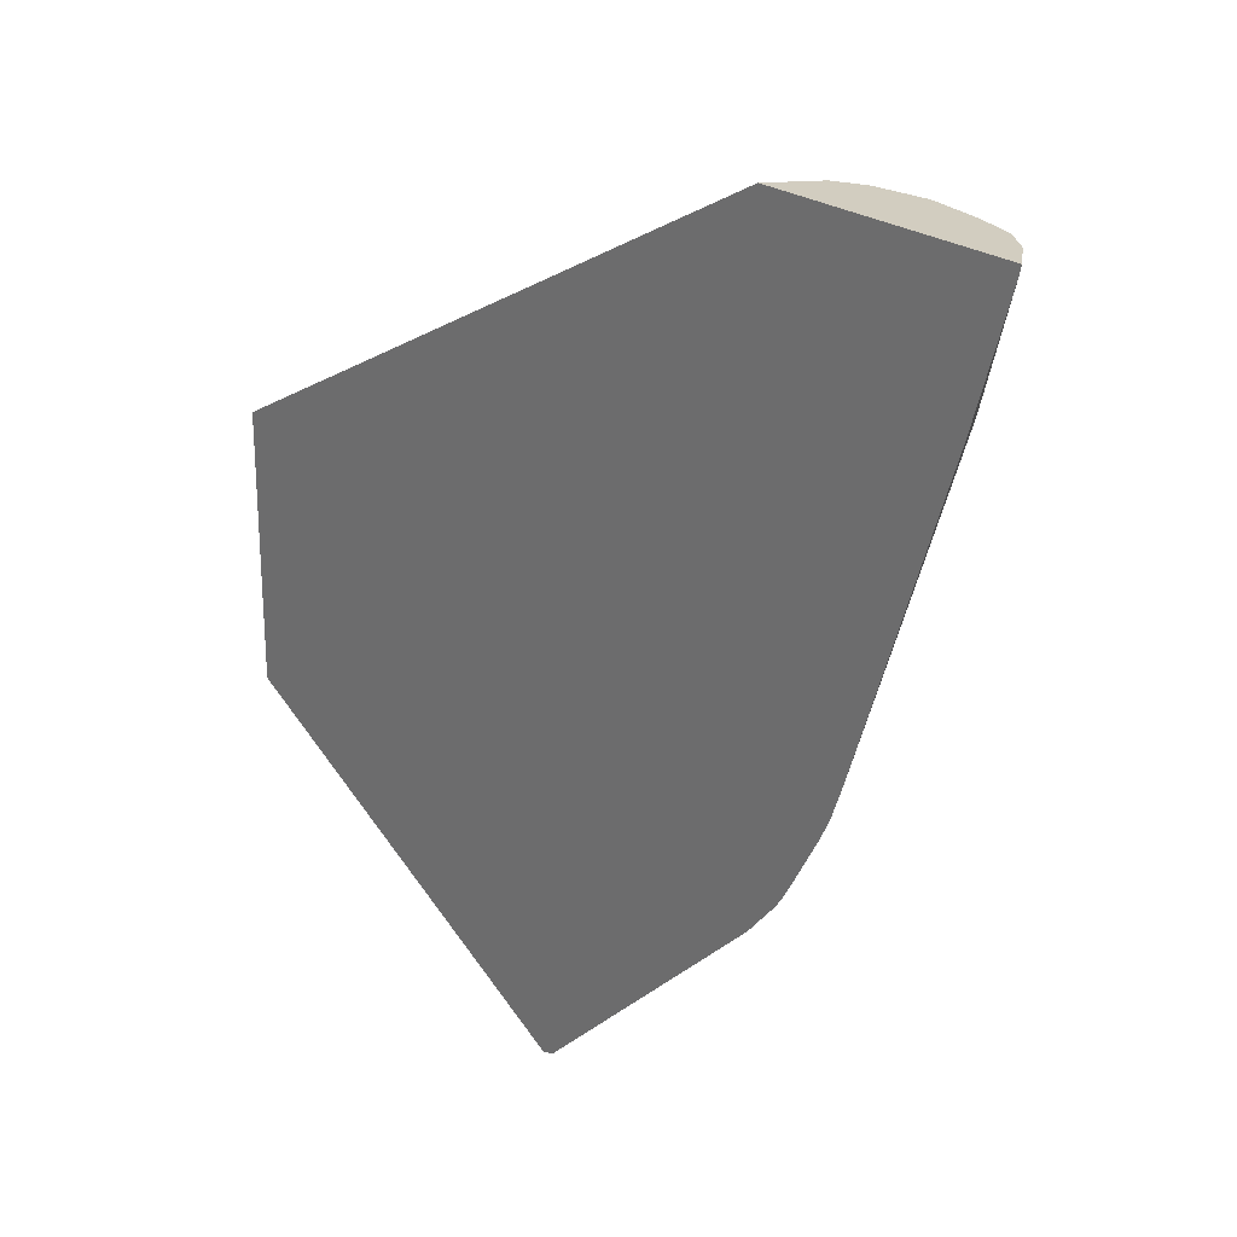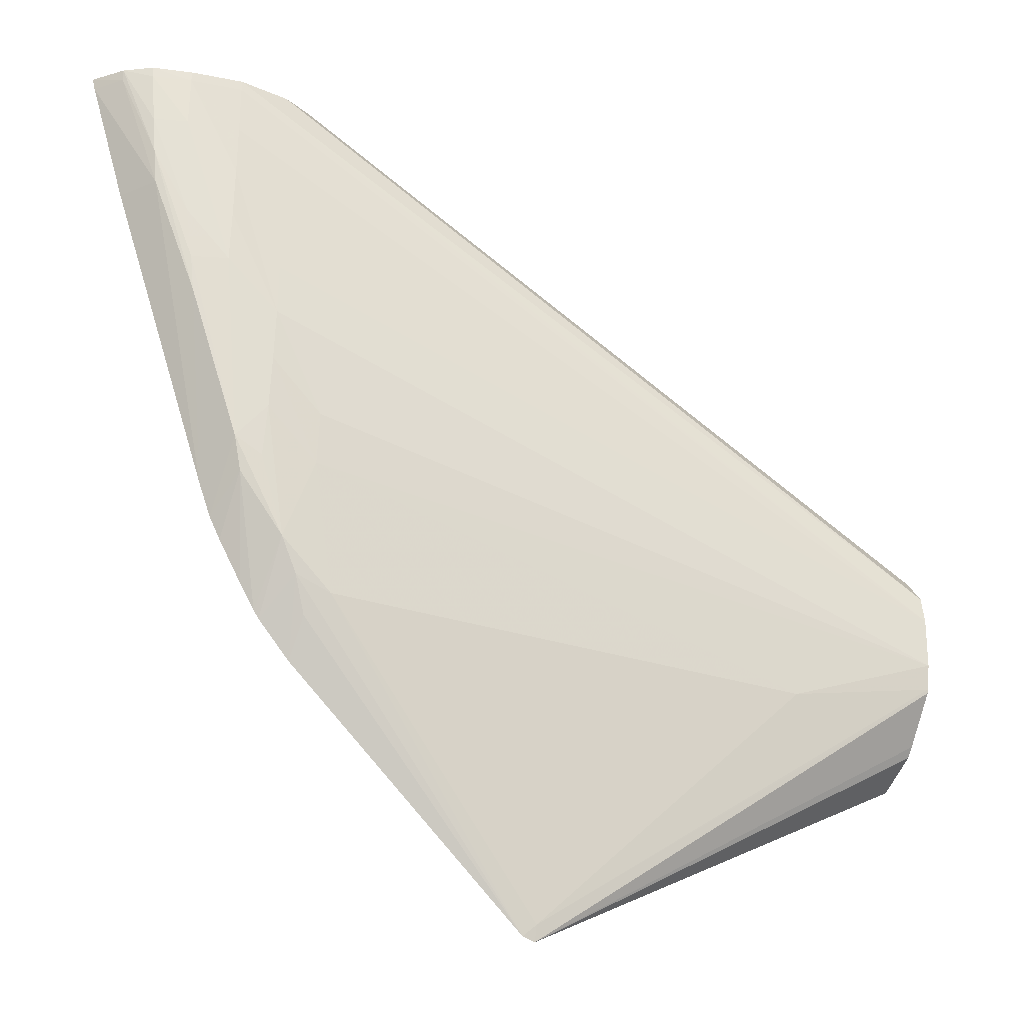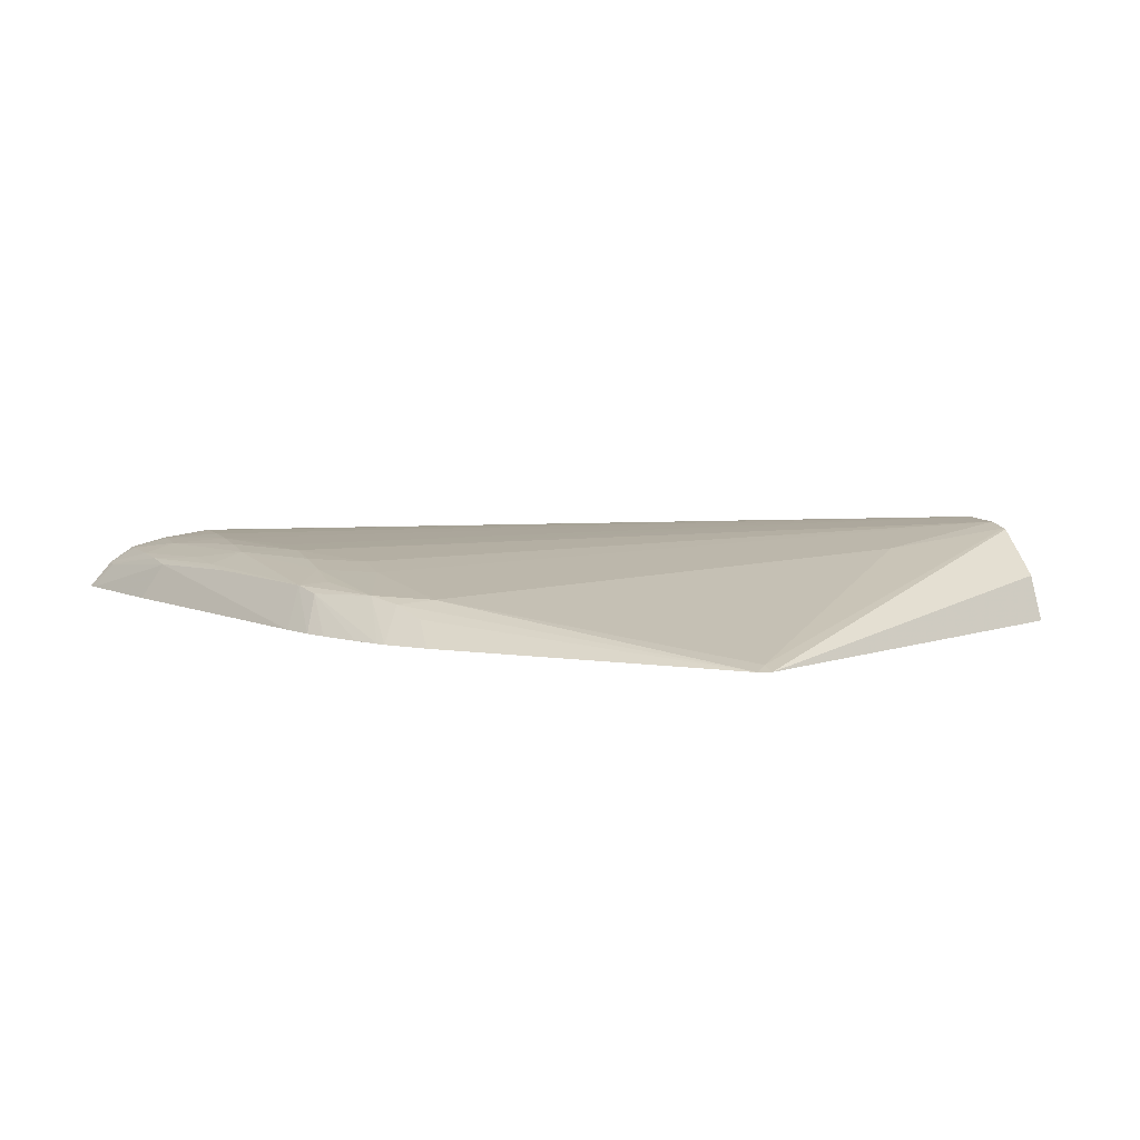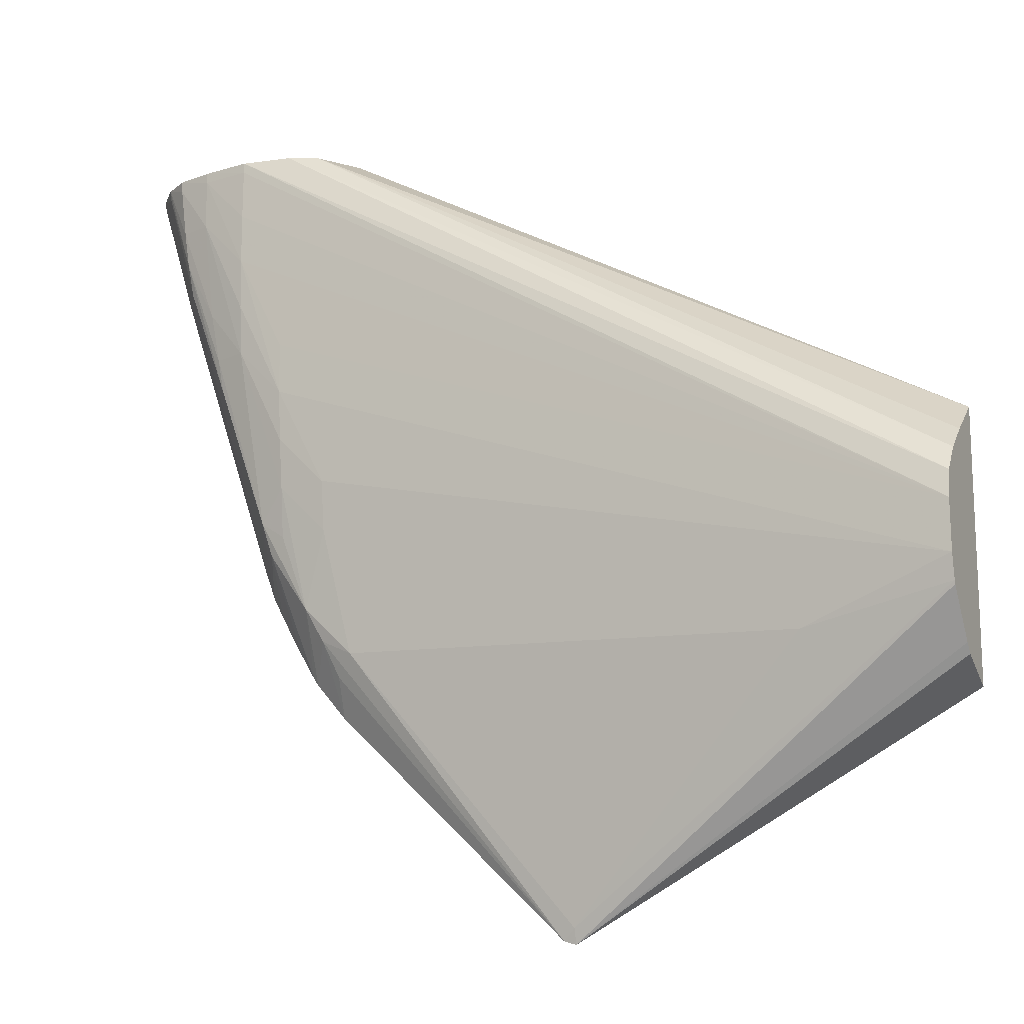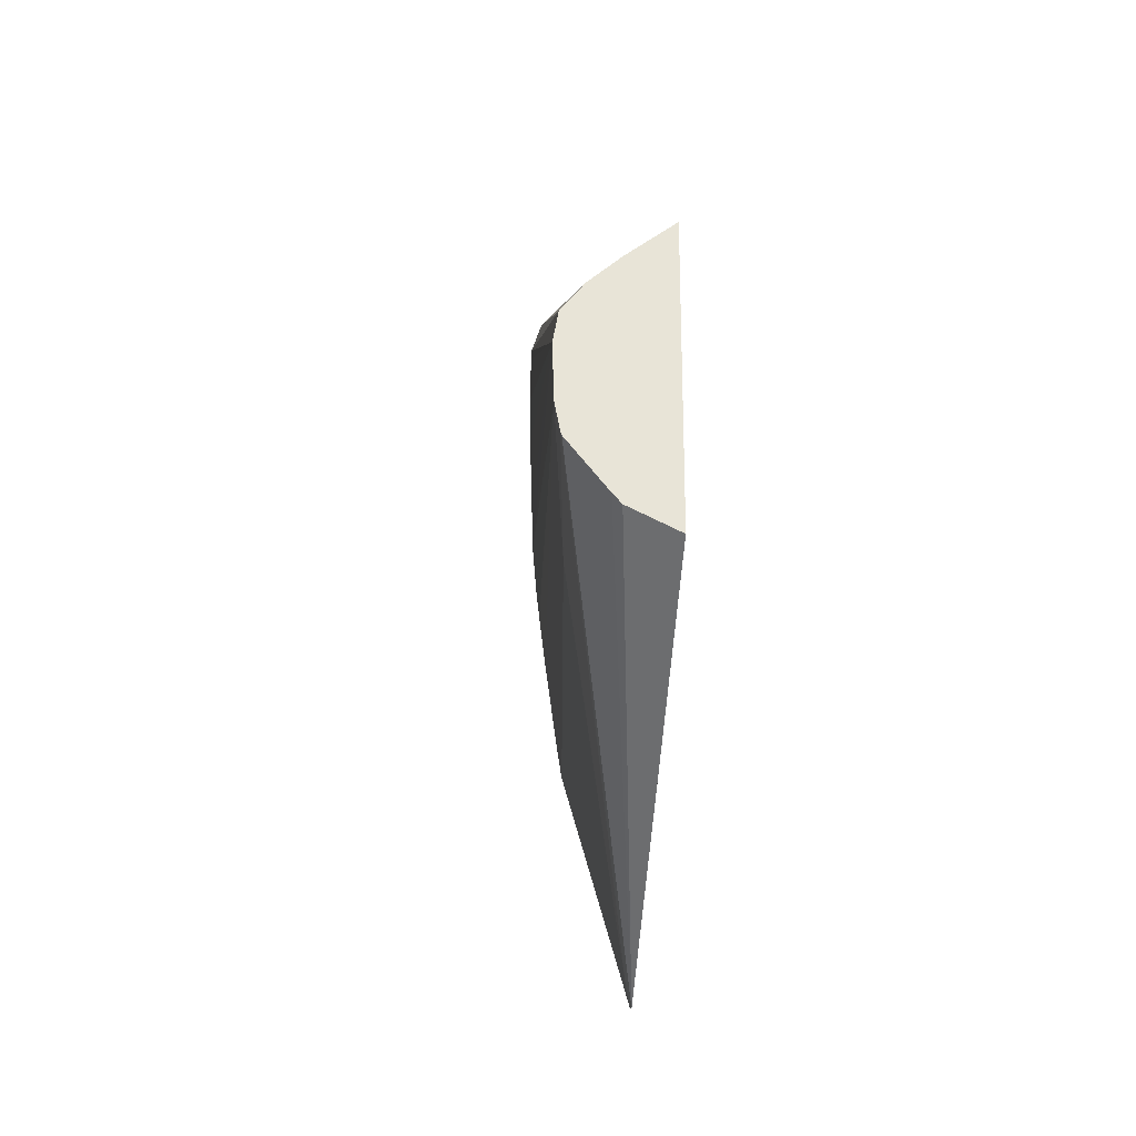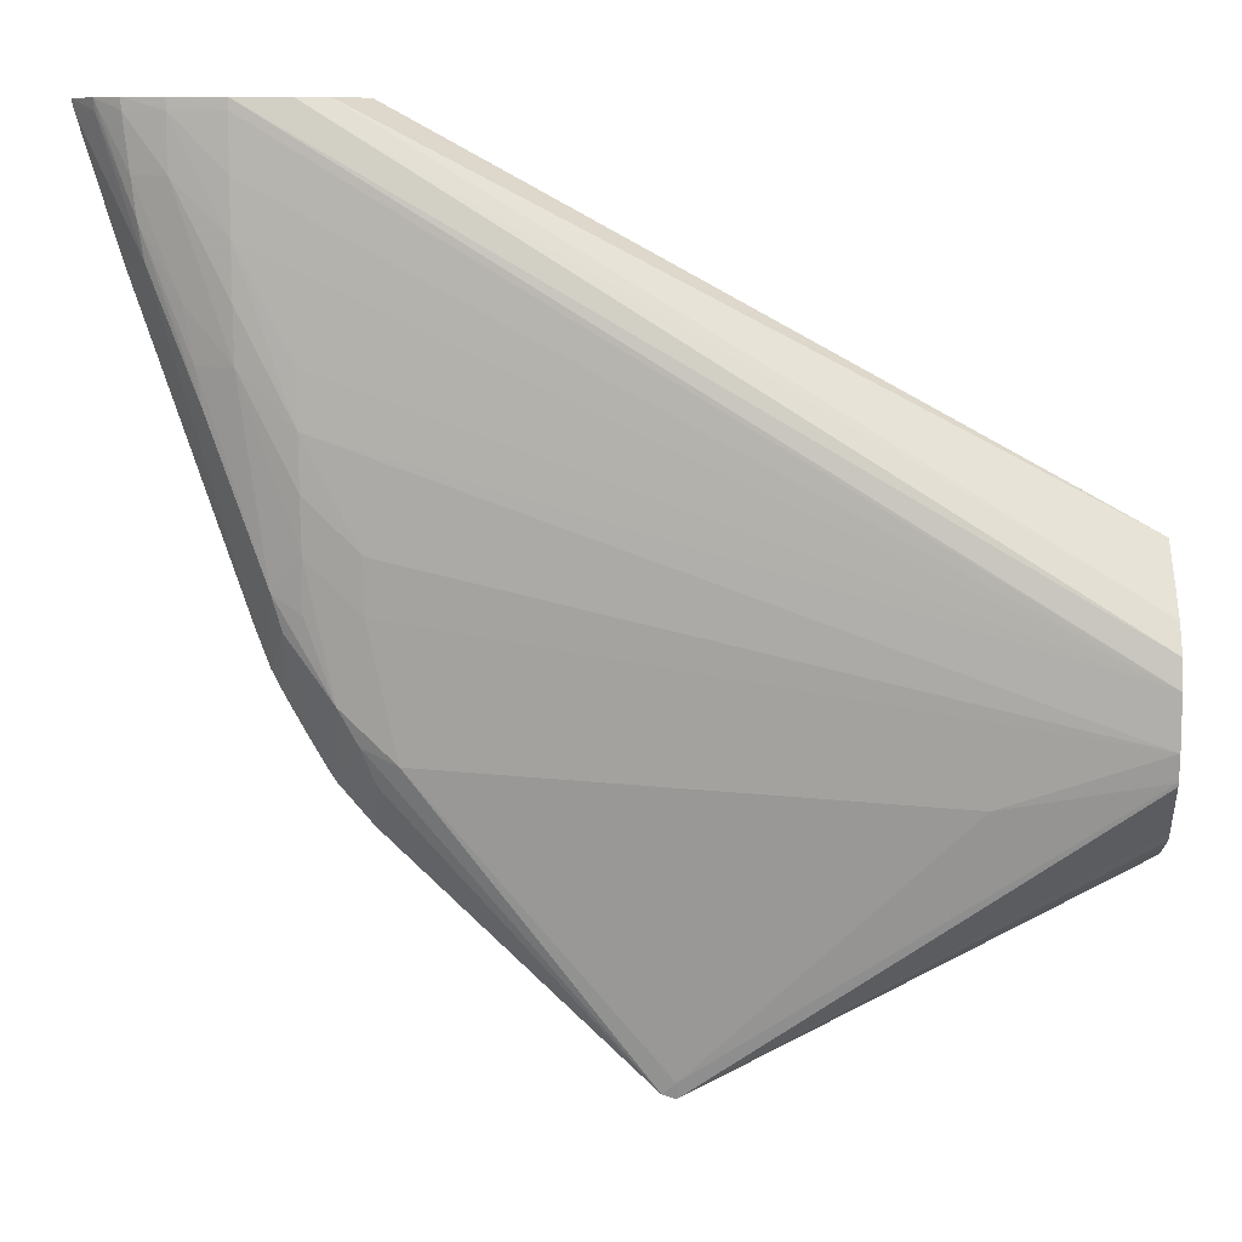
<metadata>
{"format":"obj","ext":"obj","renderer":"f3d","projection":"perspective","resolution":1024,"background":"white","views":[{"elev":24.7,"azim":-131.1,"up":"+Y"},{"elev":-28.7,"azim":-25.2,"up":"+Y"},{"elev":6.6,"azim":-19.0,"up":"+Z"},{"elev":-15.1,"azim":24.3,"up":"+Y"},{"elev":-27.4,"azim":85.4,"up":"+Y"},{"elev":9.1,"azim":1.9,"up":"+Y"}]}
</metadata>
<code>
v 0.0002588 -0.015 0.04606
v -0.004482 -0.009571 0.04651
v -0.004572 -0.01035 0.04606
v -0.004754 -0.008847 0.04673
v -0.005209 -0.009599 0.04606
v -0.005102 -0.008169 0.04684
v -0.004075 -0.009166 0.04683
v 0.0005094 -0.01476 0.04614
v 0.005599 -0.009673 0.04757
v 0.008573 -0.009114 0.04784
v 0.008573 -0.008619 0.04794
v 0.008573 -0.009186 0.04782
v 0.0005091 -0.01508 0.04606
v -0.005313 -0.009442 0.04606
v -0.005617 -0.008923 0.04606
v -0.005979 -0.006942 0.04677
v -0.006157 -0.006263 0.04687
v -0.006294 -0.007664 0.04606
v -0.006071 -0.008107 0.04606
v -0.006548 -0.006972 0.04606
v -0.0072 -0.003251 0.04689
v -0.0081 -0.000896 0.0468
v -0.008194 -0.0002174 0.04687
v -0.007304 -0.002546 0.04695
v -0.006617 -0.002546 0.04719
v -0.007469 -0.001528 0.04701
v -0.008276 0.0005085 0.04692
v -0.007635 0.0005085 0.04713
v -0.006617 -0.001528 0.04727
v -0.006617 -0.00051 0.0473
v -0.007635 0.001527 0.04715
v -0.008387 0.001527 0.04695
v -0.0084 0.001741 0.04695
v -0.007635 0.001741 0.04714
v -0.006617 0.001527 0.0473
v -0.006617 0.0005085 0.04731
v 0.008573 -0.007617 0.04796
v -0.006617 0.001741 0.04729
v -0.009384 0.001741 0.04606
v -0.00891 0.001741 0.0466
v -0.008896 0.001527 0.04657
v -0.00933 0.001516 0.04606
v -0.008589 -0.0009095 0.04606
v -0.004465 0.001741 0.04606
v 0.008573 -0.005386 0.04606
v 0.008573 -0.01072 0.04606
v 0.008573 -0.01028 0.04695
v 0.008573 -0.0101 0.04711
v -0.005599 -0.003564 0.0473
v -0.004582 -0.005598 0.04723
v -0.005599 -0.004582 0.04722
v -0.005599 -0.005598 0.0471
v -0.004582 -0.006617 0.04711
v -0.005624 -0.006609 0.04695
v -0.005599 -0.002546 0.04732
v 0.008573 -0.006547 0.04746
v 0.008573 -0.007072 0.04787
v -0.005599 0.001741 0.04715
v -0.005028 0.001741 0.04689
v 0.008573 -0.006046 0.0469
f 13 45 46
f 13 46 47
f 48 13 47
f 48 12 13
f 48 47 12
f 25 51 49
f 12 46 37
f 49 11 37
f 49 50 11
f 49 51 50
f 47 46 12
f 11 12 37
f 42 41 39
f 13 39 44
f 13 20 39
f 43 20 22
f 43 39 20
f 41 40 39
f 42 39 43
f 42 43 22
f 42 22 41
f 41 22 23
f 41 23 40
f 52 51 25
f 40 23 27
f 13 44 45
f 53 51 52
f 57 37 56
f 53 11 50
f 28 32 27
f 38 44 39
f 59 44 38
f 59 45 44
f 60 56 45
f 60 45 59
f 60 59 56
f 58 57 56
f 58 56 59
f 58 59 38
f 58 38 57
f 57 38 37
f 53 50 51
f 46 45 37
f 49 37 55
f 49 55 30
f 29 49 30
f 29 25 49
f 52 25 17
f 54 52 17
f 54 17 6
f 54 6 52
f 53 52 6
f 53 6 7
f 53 7 9
f 53 9 11
f 30 55 37
f 32 40 27
f 56 37 45
f 40 33 39
f 19 15 16
f 19 16 18
f 18 16 17
f 17 16 6
f 14 5 6
f 14 6 16
f 14 16 15
f 14 15 13
f 14 13 5
f 5 13 3
f 13 1 3
f 8 1 13
f 19 18 15
f 8 13 12
f 10 11 9
f 10 9 8
f 8 9 7
f 8 7 1
f 4 2 1
f 4 1 7
f 4 7 6
f 4 6 5
f 4 5 3
f 4 3 2
f 2 3 1
f 32 33 40
f 10 12 11
f 18 13 15
f 10 8 12
f 18 17 20
f 33 38 39
f 18 20 13
f 34 38 33
f 34 35 38
f 35 37 38
f 35 36 37
f 36 30 37
f 31 36 35
f 31 35 34
f 31 34 33
f 31 33 32
f 31 32 28
f 31 28 30
f 31 30 36
f 28 29 30
f 21 22 20
f 21 23 22
f 21 24 23
f 24 17 25
f 26 24 25
f 21 17 24
f 26 23 24
f 26 27 23
f 26 28 27
f 26 25 28
f 28 25 29
f 21 20 17

</code>
